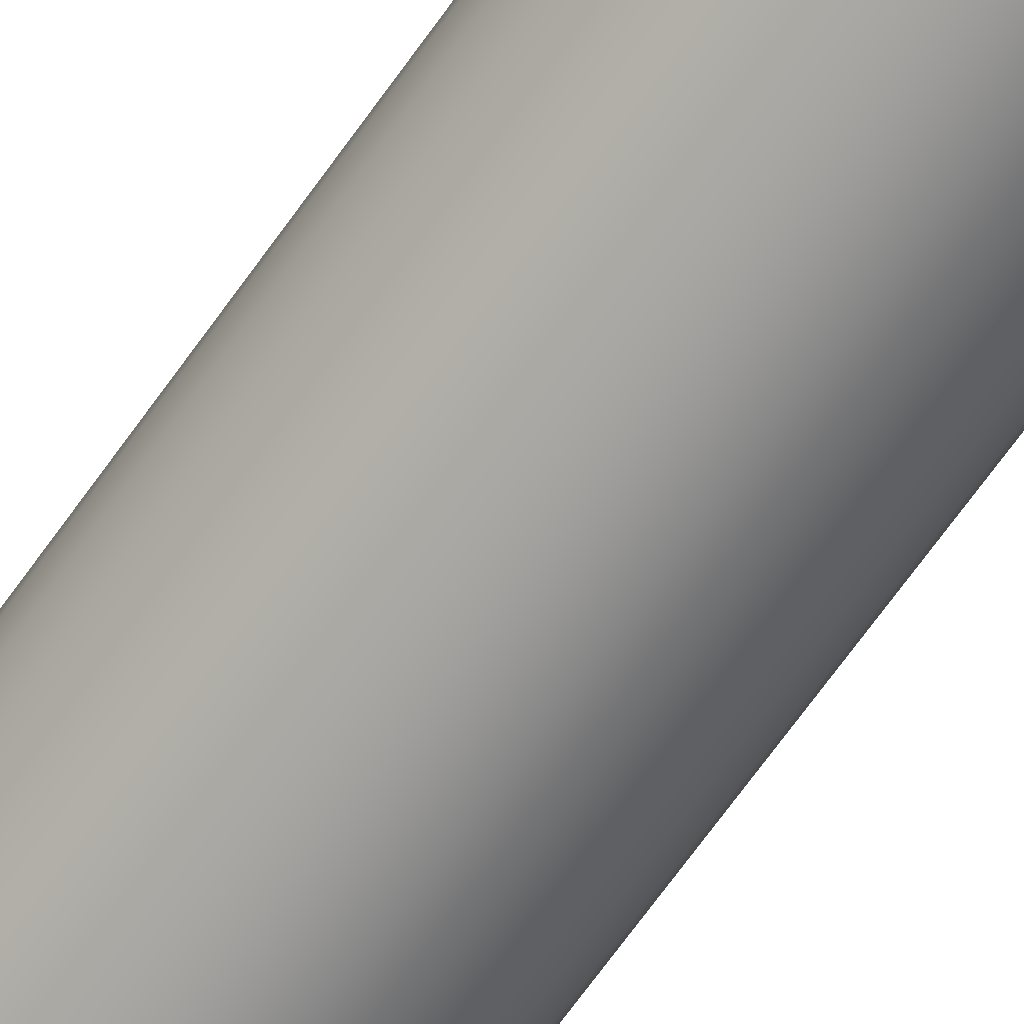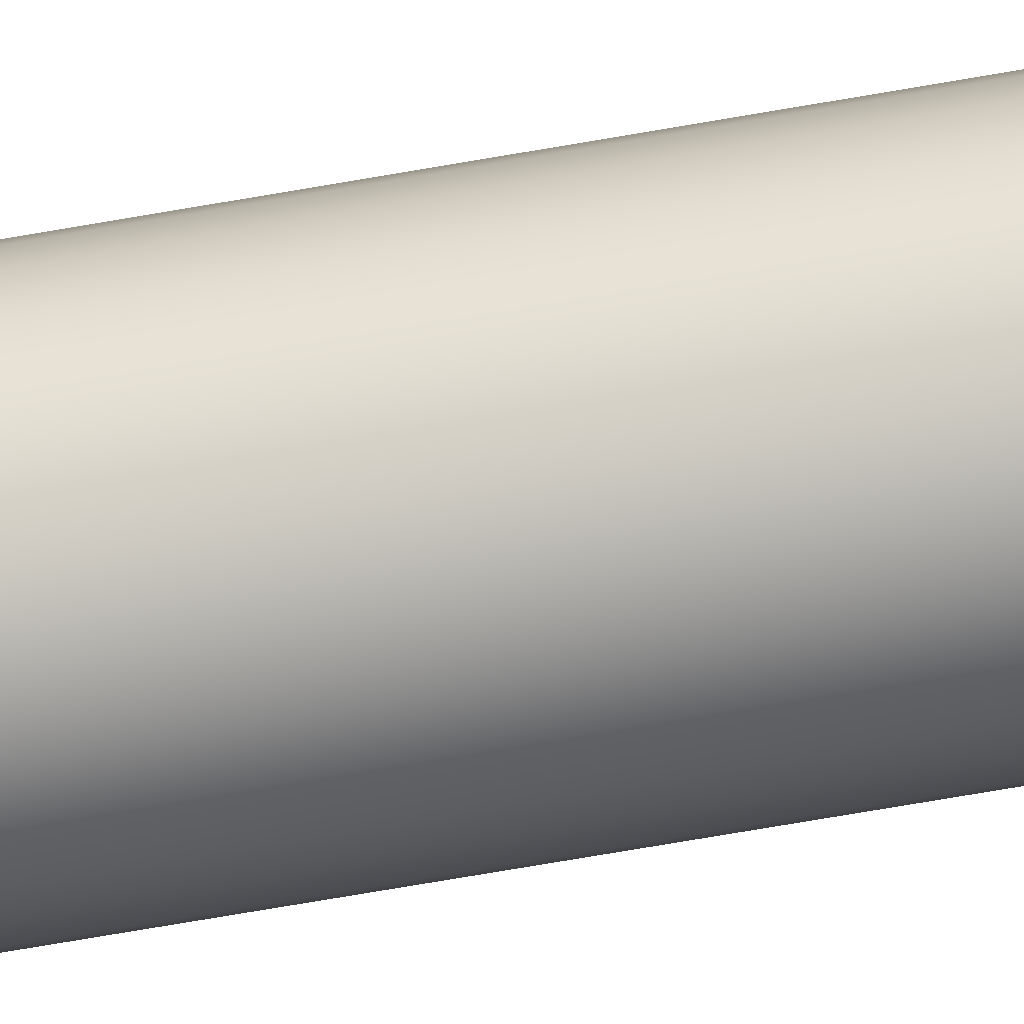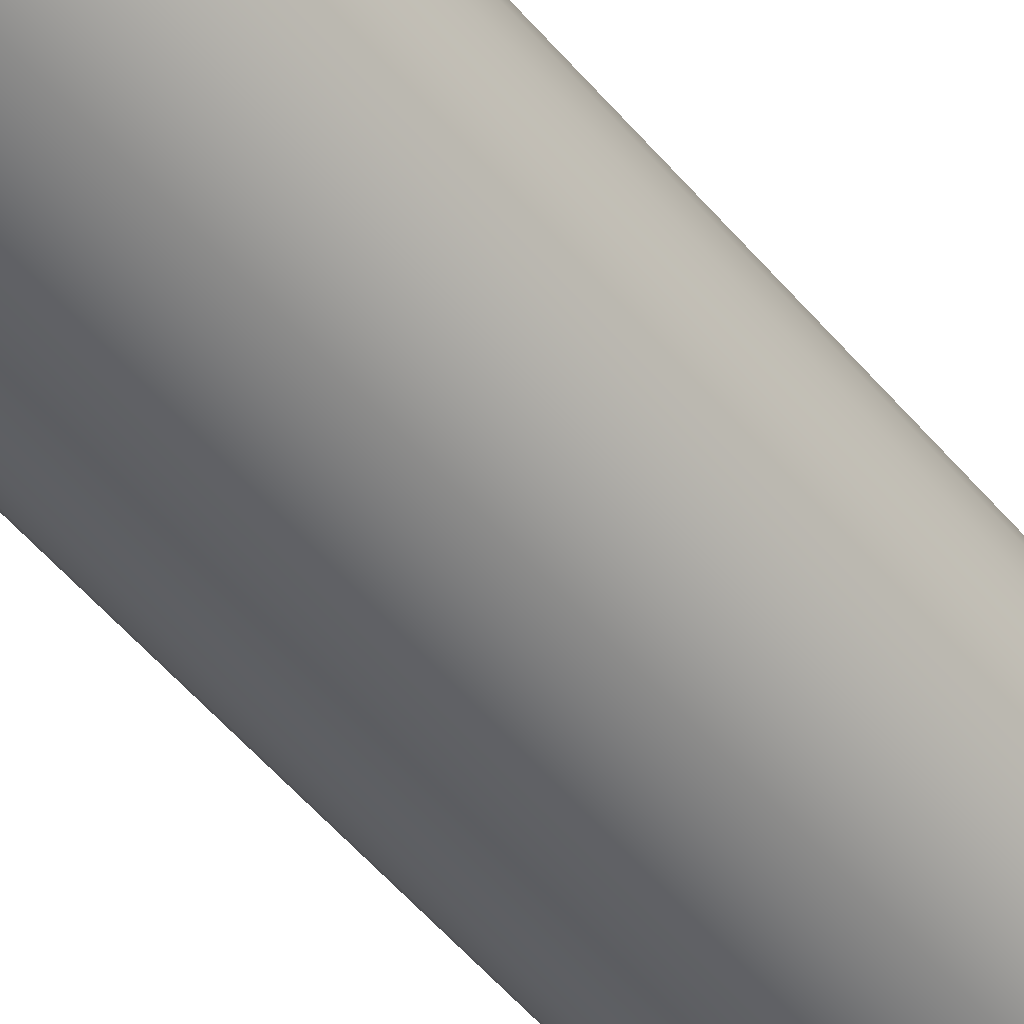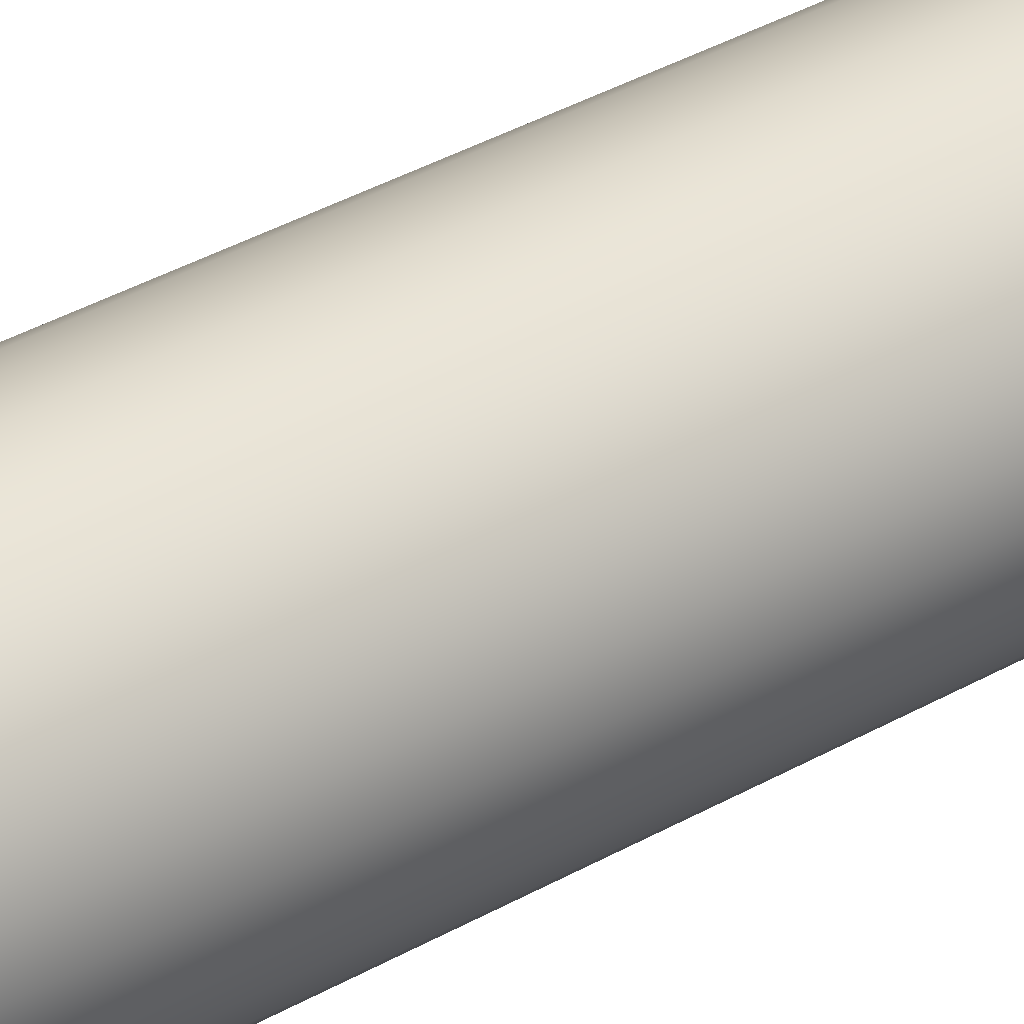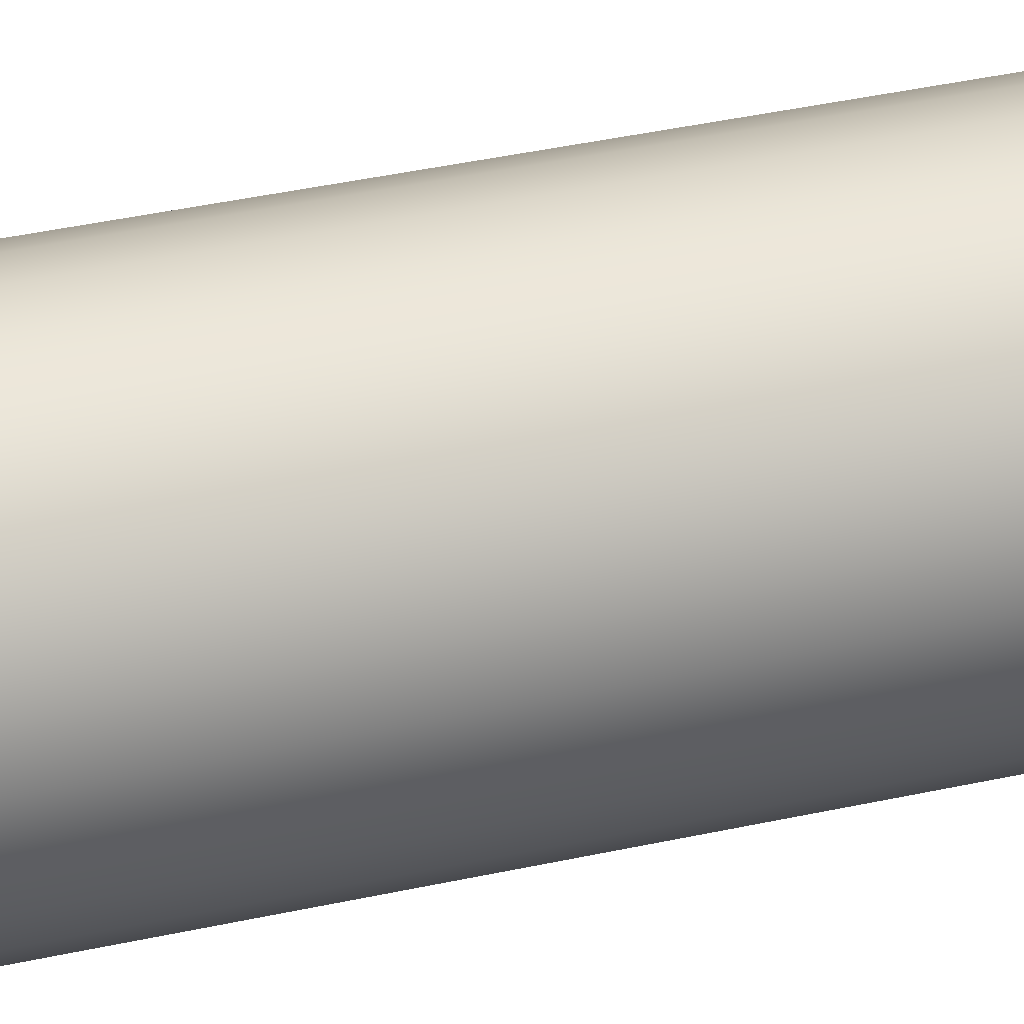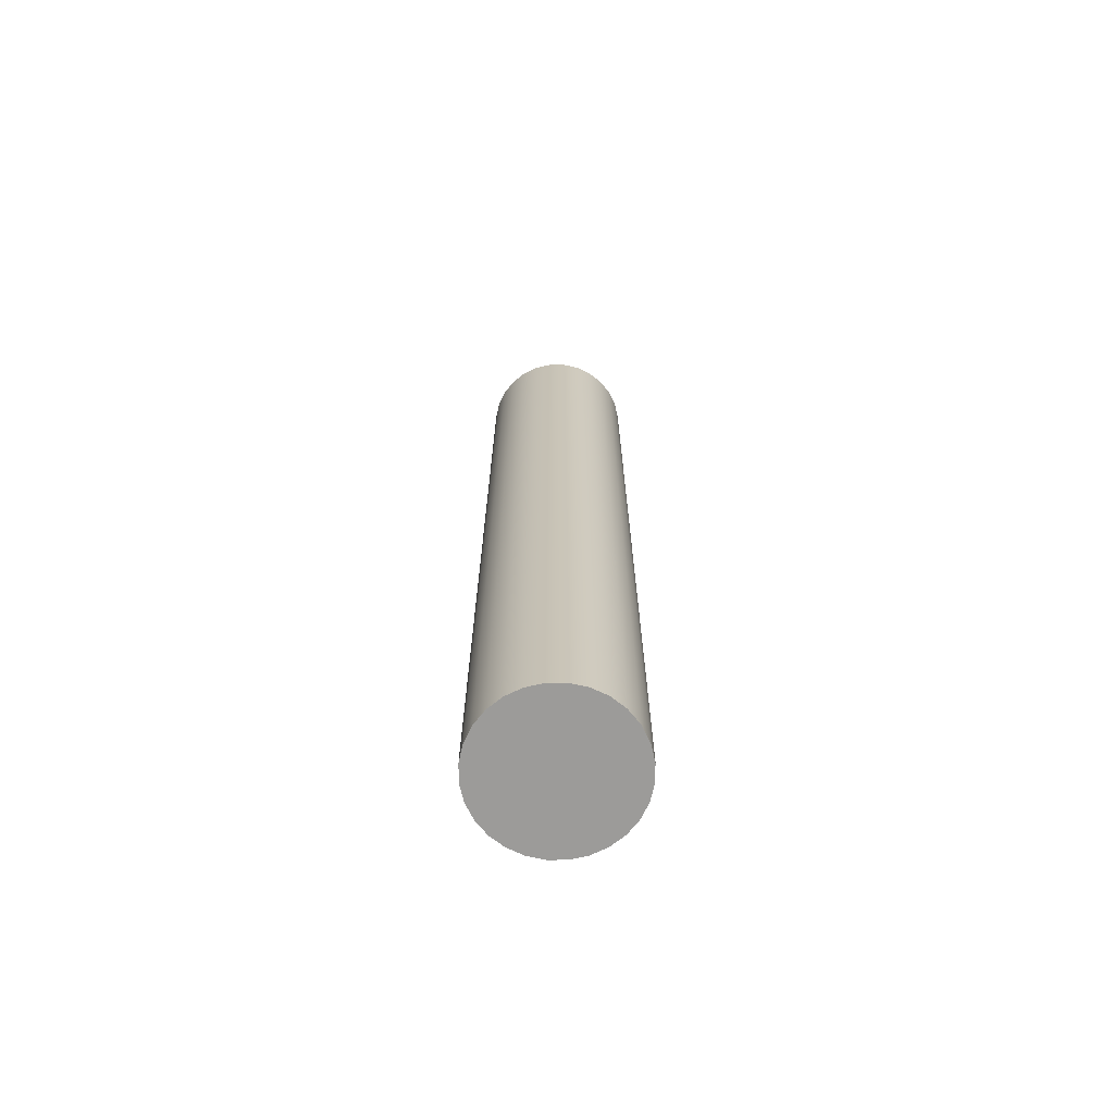
<metadata>
{"format":"obj","ext":"obj","renderer":"f3d","projection":"perspective","resolution":1024,"background":"white","views":[{"elev":-69.0,"azim":144.5,"up":"+Y"},{"elev":-76.6,"azim":-80.4,"up":"+Y"},{"elev":-50.1,"azim":-142.3,"up":"+Y"},{"elev":32.5,"azim":50.4,"up":"+Y"},{"elev":30.1,"azim":-109.3,"up":"+Y"},{"elev":-69.9,"azim":109.6,"up":"+Z"}]}
</metadata>
<code>
v -0.2 -2.449e-17 2.54
v -0.195 0.0445 2.54
v -0.1802 0.08678 2.54
v -0.1564 0.1247 2.54
v -0.1247 0.1564 2.54
v -0.08678 0.1802 2.54
v -0.0445 0.195 2.54
v 1.225e-17 0.2 2.54
v 0.0445 0.195 2.54
v 0.08678 0.1802 2.54
v 0.1247 0.1564 2.54
v 0.1564 0.1247 2.54
v 0.1802 0.08678 2.54
v 0.195 0.0445 2.54
v 0.2 0 2.54
v 0.195 -0.0445 2.54
v 0.1802 -0.08678 2.54
v 0.1564 -0.1247 2.54
v 0.1247 -0.1564 2.54
v 0.08678 -0.1802 2.54
v 0.0445 -0.195 2.54
v 1.225e-17 -0.2 2.54
v -0.0445 -0.195 2.54
v -0.08678 -0.1802 2.54
v -0.1247 -0.1564 2.54
v -0.1564 -0.1247 2.54
v -0.1802 -0.08678 2.54
v -0.195 -0.0445 2.54
v -0.2 -2.449e-17 0
v -0.195 -0.0445 0
v -0.1802 -0.08678 0
v -0.1564 -0.1247 0
v -0.1247 -0.1564 0
v -0.08678 -0.1802 0
v -0.0445 -0.195 0
v 1.225e-17 -0.2 0
v 0.0445 -0.195 0
v 0.08678 -0.1802 0
v 0.1247 -0.1564 0
v 0.1564 -0.1247 0
v 0.1802 -0.08678 0
v 0.195 -0.0445 0
v 0.2 0 0
v 0.195 0.0445 0
v 0.1802 0.08678 0
v 0.1564 0.1247 0
v 0.1247 0.1564 0
v 0.08678 0.1802 0
v 0.0445 0.195 0
v 1.225e-17 0.2 0
v -0.0445 0.195 0
v -0.08678 0.1802 0
v -0.1247 0.1564 0
v -0.1564 0.1247 0
v -0.1802 0.08678 0
v -0.195 0.0445 0
v -0.2 -2.449e-17 0
v -0.2 -2.449e-17 2.54
v -0.2 -2.449e-17 2.54
v -0.195 -0.0445 2.54
v -0.1802 -0.08678 2.54
v -0.1564 -0.1247 2.54
v -0.1247 -0.1564 2.54
v -0.08678 -0.1802 2.54
v -0.0445 -0.195 2.54
v 1.225e-17 -0.2 2.54
v 0.0445 -0.195 2.54
v 0.08678 -0.1802 2.54
v 0.1247 -0.1564 2.54
v 0.1564 -0.1247 2.54
v 0.1802 -0.08678 2.54
v 0.195 -0.0445 2.54
v 0.2 0 2.54
v 0.195 0.0445 2.54
v 0.1802 0.08678 2.54
v 0.1564 0.1247 2.54
v 0.1247 0.1564 2.54
v 0.08678 0.1802 2.54
v 0.0445 0.195 2.54
v 1.225e-17 0.2 2.54
v -0.0445 0.195 2.54
v -0.08678 0.1802 2.54
v -0.1247 0.1564 2.54
v -0.1564 0.1247 2.54
v -0.1802 0.08678 2.54
v -0.195 0.0445 2.54
v -0.2 -2.449e-17 0
v -0.195 0.0445 0
v -0.1802 0.08678 0
v -0.1564 0.1247 0
v -0.1247 0.1564 0
v -0.08678 0.1802 0
v -0.0445 0.195 0
v 1.225e-17 0.2 0
v 0.0445 0.195 0
v 0.08678 0.1802 0
v 0.1247 0.1564 0
v 0.1564 0.1247 0
v 0.1802 0.08678 0
v 0.195 0.0445 0
v 0.2 0 0
v 0.195 -0.0445 0
v 0.1802 -0.08678 0
v 0.1564 -0.1247 0
v 0.1247 -0.1564 0
v 0.08678 -0.1802 0
v 0.0445 -0.195 0
v 1.225e-17 -0.2 0
v -0.0445 -0.195 0
v -0.08678 -0.1802 0
v -0.1247 -0.1564 0
v -0.1564 -0.1247 0
v -0.1802 -0.08678 0
v -0.195 -0.0445 0
g 66b54450-e31d-11ea-8d83-54bf646e7e1f
f 2 56 1
f 1 56 57
f 58 29 28
f 28 29 30
f 28 30 27
f 27 30 31
f 27 31 26
f 26 31 32
f 26 32 25
f 25 32 33
f 25 33 24
f 24 33 34
f 24 34 23
f 23 34 35
f 23 35 22
f 22 35 36
f 22 36 21
f 21 36 37
f 21 37 20
f 20 37 38
f 20 38 19
f 19 38 39
f 19 39 18
f 18 39 40
f 18 40 17
f 17 40 41
f 17 41 16
f 16 41 42
f 16 42 15
f 15 42 43
f 15 43 14
f 14 43 44
f 14 44 13
f 13 44 45
f 13 45 12
f 12 45 46
f 12 46 11
f 11 46 47
f 11 47 10
f 10 47 48
f 10 48 9
f 9 48 49
f 9 49 8
f 8 49 50
f 8 50 7
f 7 50 51
f 7 51 6
f 6 51 52
f 6 52 5
f 5 52 53
f 5 53 4
f 4 53 54
f 4 54 3
f 3 54 55
f 3 55 2
f 2 55 56
g 66b67cd8-e31d-11ea-89f8-54bf646e7e1f
f 60 72 59
f 59 72 73
f 59 73 86
f 86 73 74
f 86 74 85
f 85 74 75
f 85 75 84
f 84 75 76
f 84 76 83
f 83 76 77
f 83 77 82
f 82 77 78
f 82 78 81
f 81 78 79
f 81 79 80
f 72 60 71
f 71 60 61
f 71 61 70
f 70 61 62
f 70 62 69
f 69 62 63
f 69 63 68
f 68 63 64
f 68 64 67
f 67 64 65
f 67 65 66
g 66b78e3e-e31d-11ea-8d0e-54bf646e7e1f
f 88 100 87
f 87 100 101
f 87 101 114
f 114 101 102
f 114 102 113
f 113 102 103
f 113 103 112
f 112 103 104
f 112 104 111
f 111 104 105
f 111 105 110
f 110 105 106
f 110 106 109
f 109 106 107
f 109 107 108
f 100 88 99
f 99 88 89
f 99 89 98
f 98 89 90
f 98 90 97
f 97 90 91
f 97 91 96
f 96 91 92
f 96 92 95
f 95 92 93
f 95 93 94

</code>
